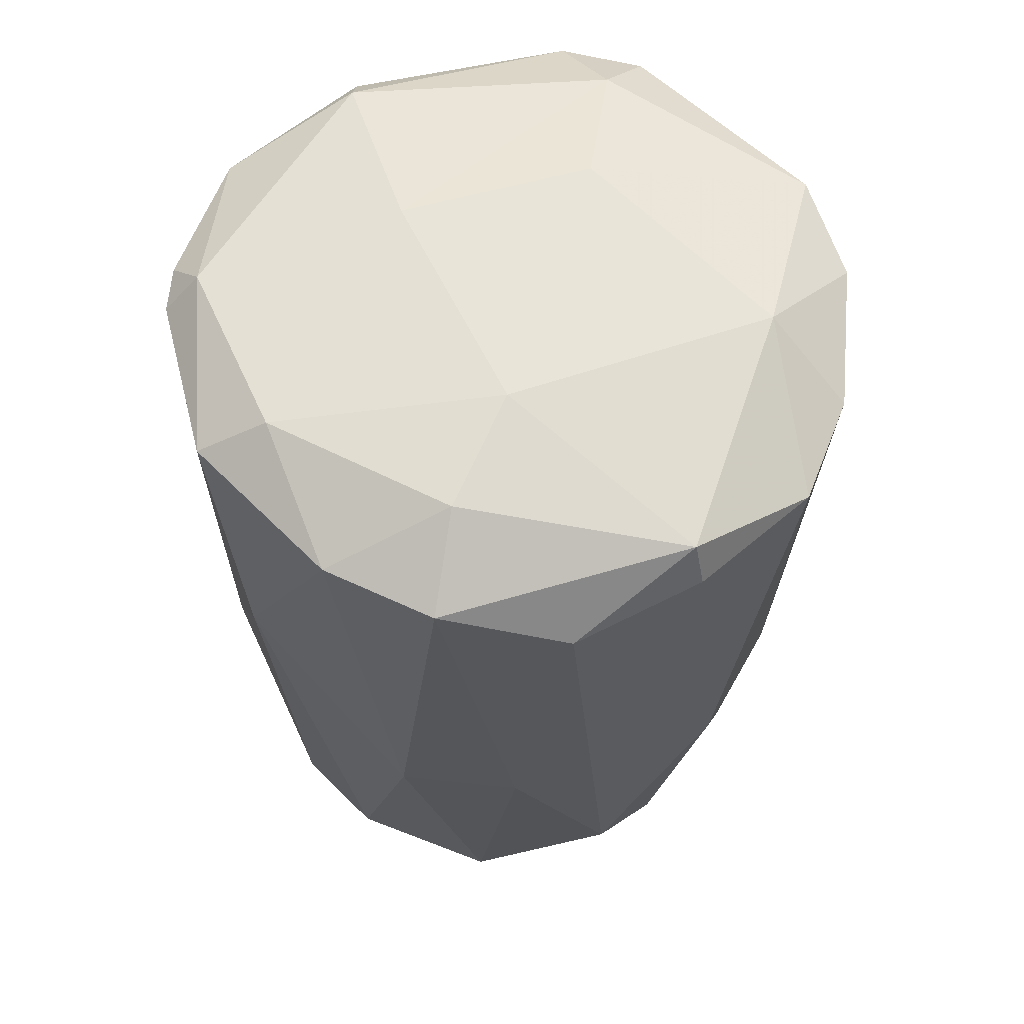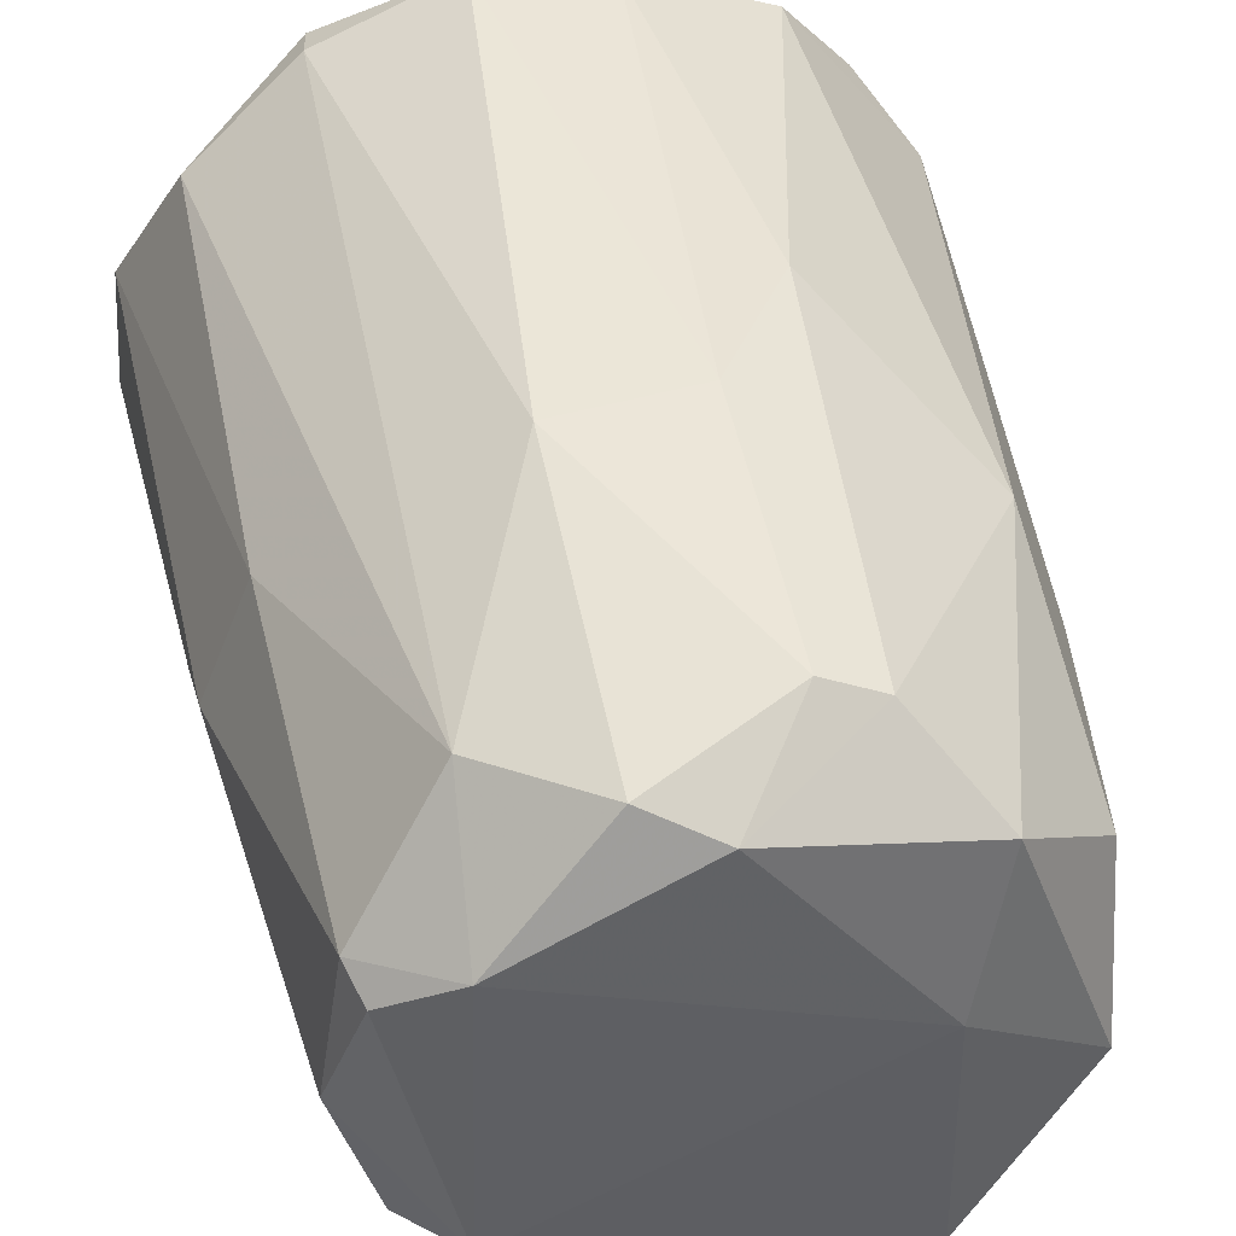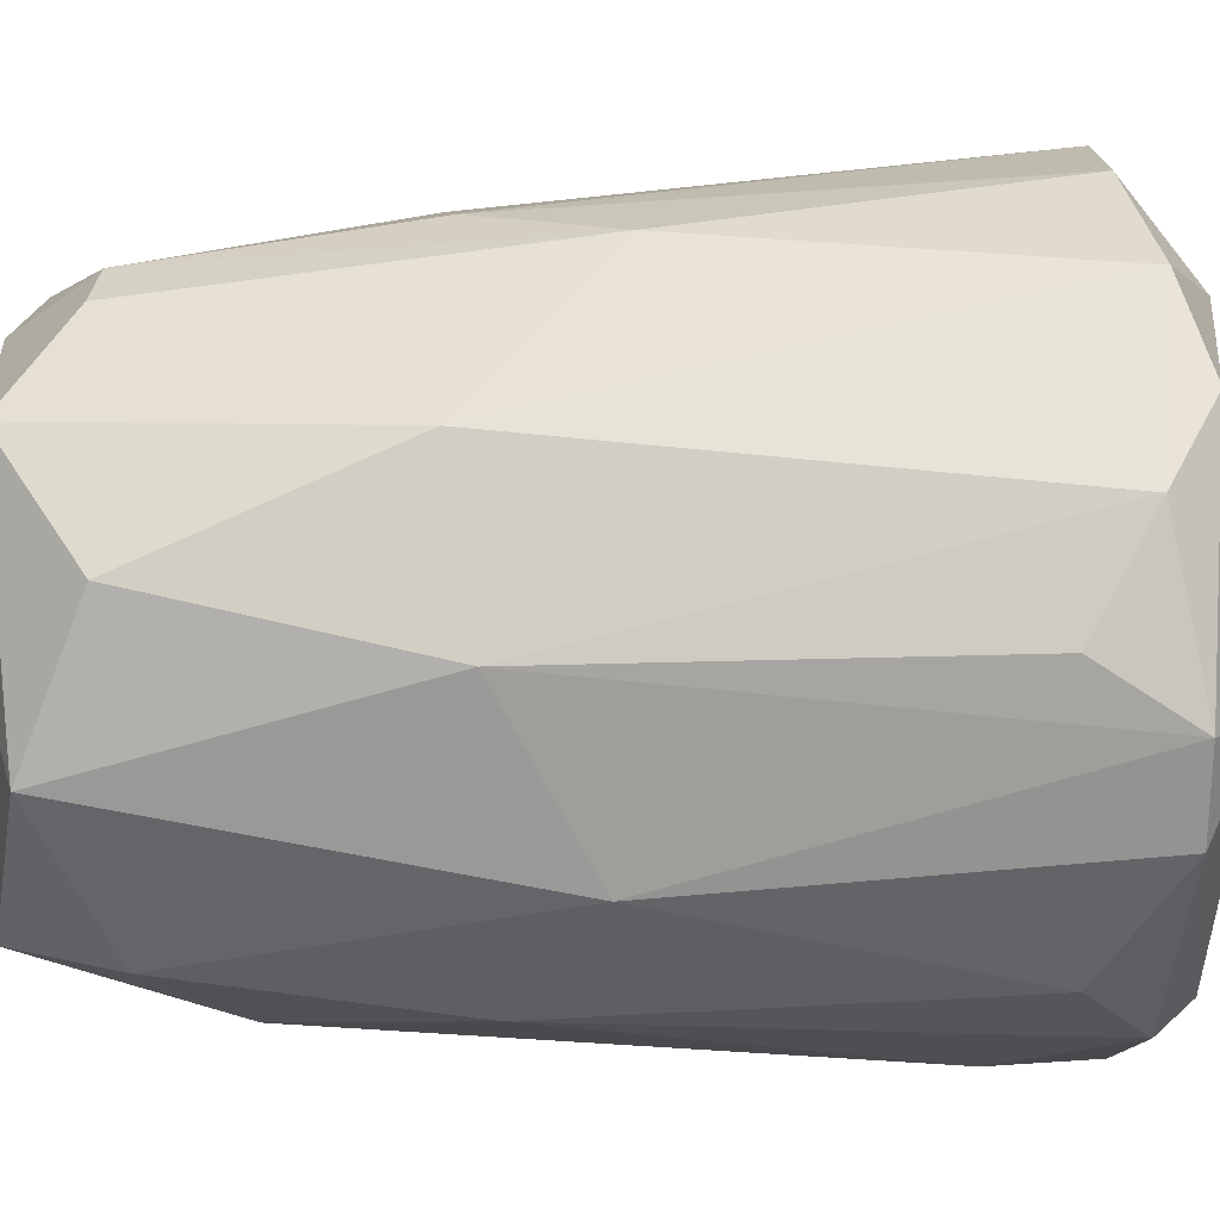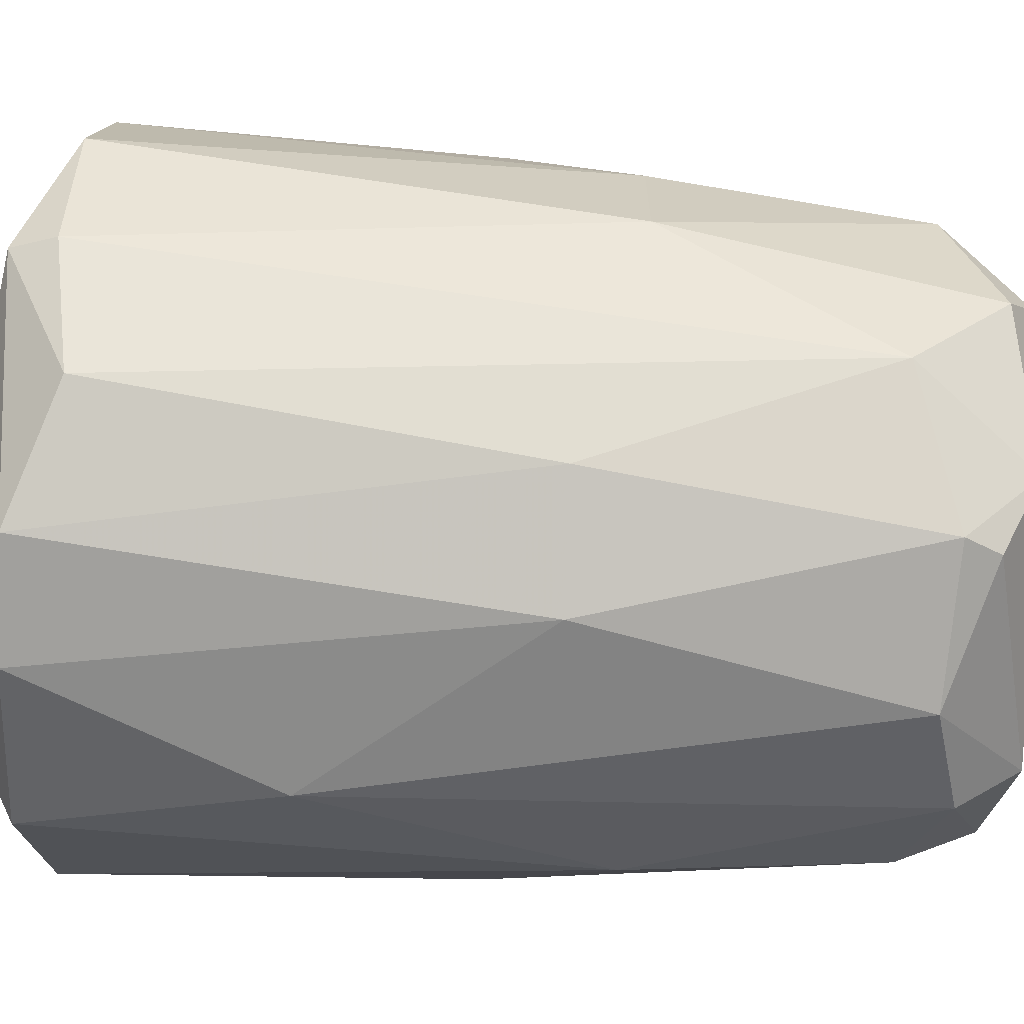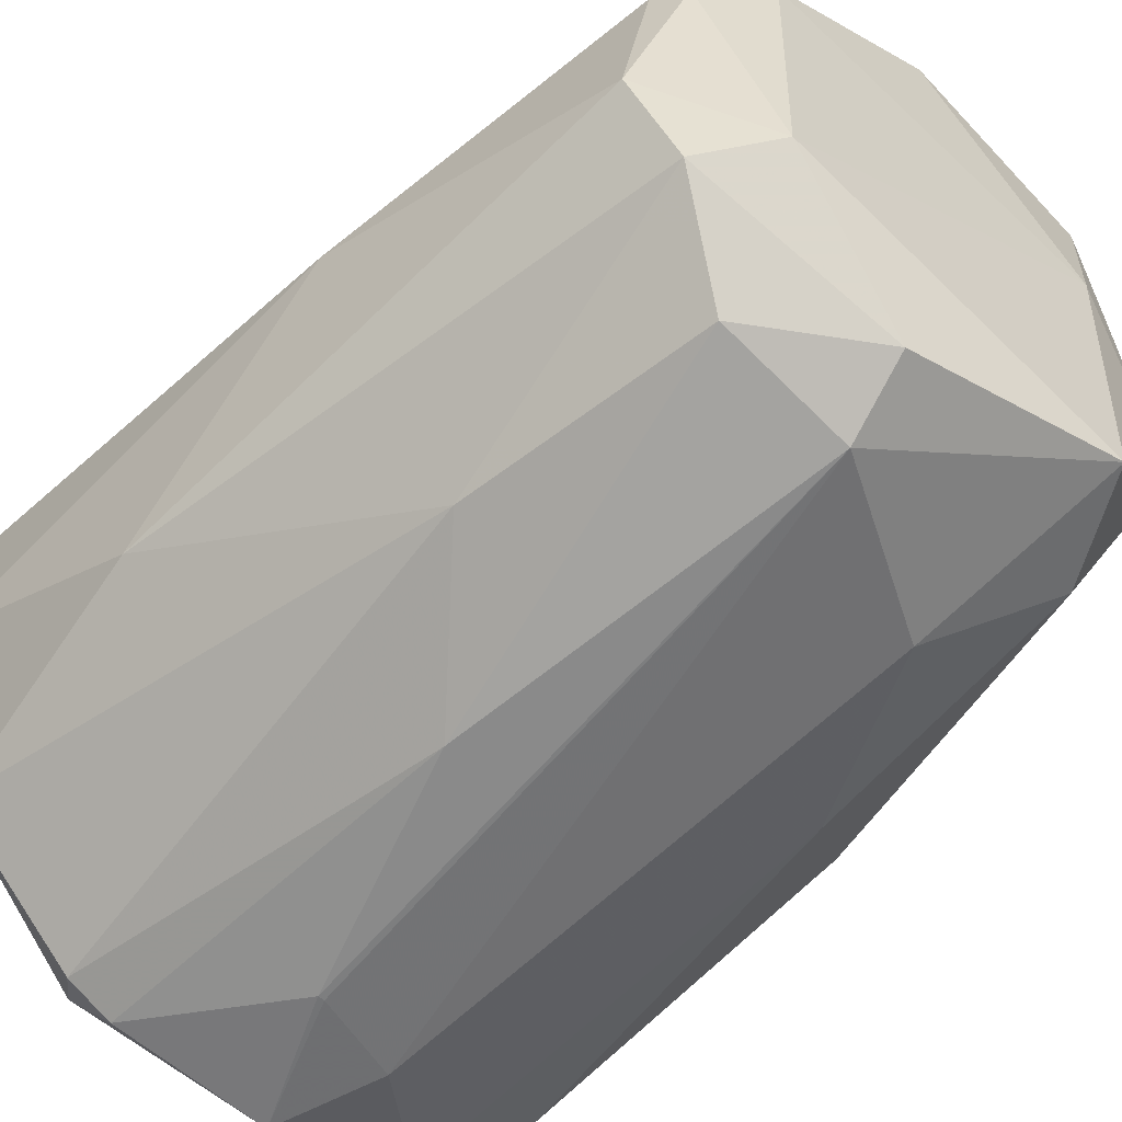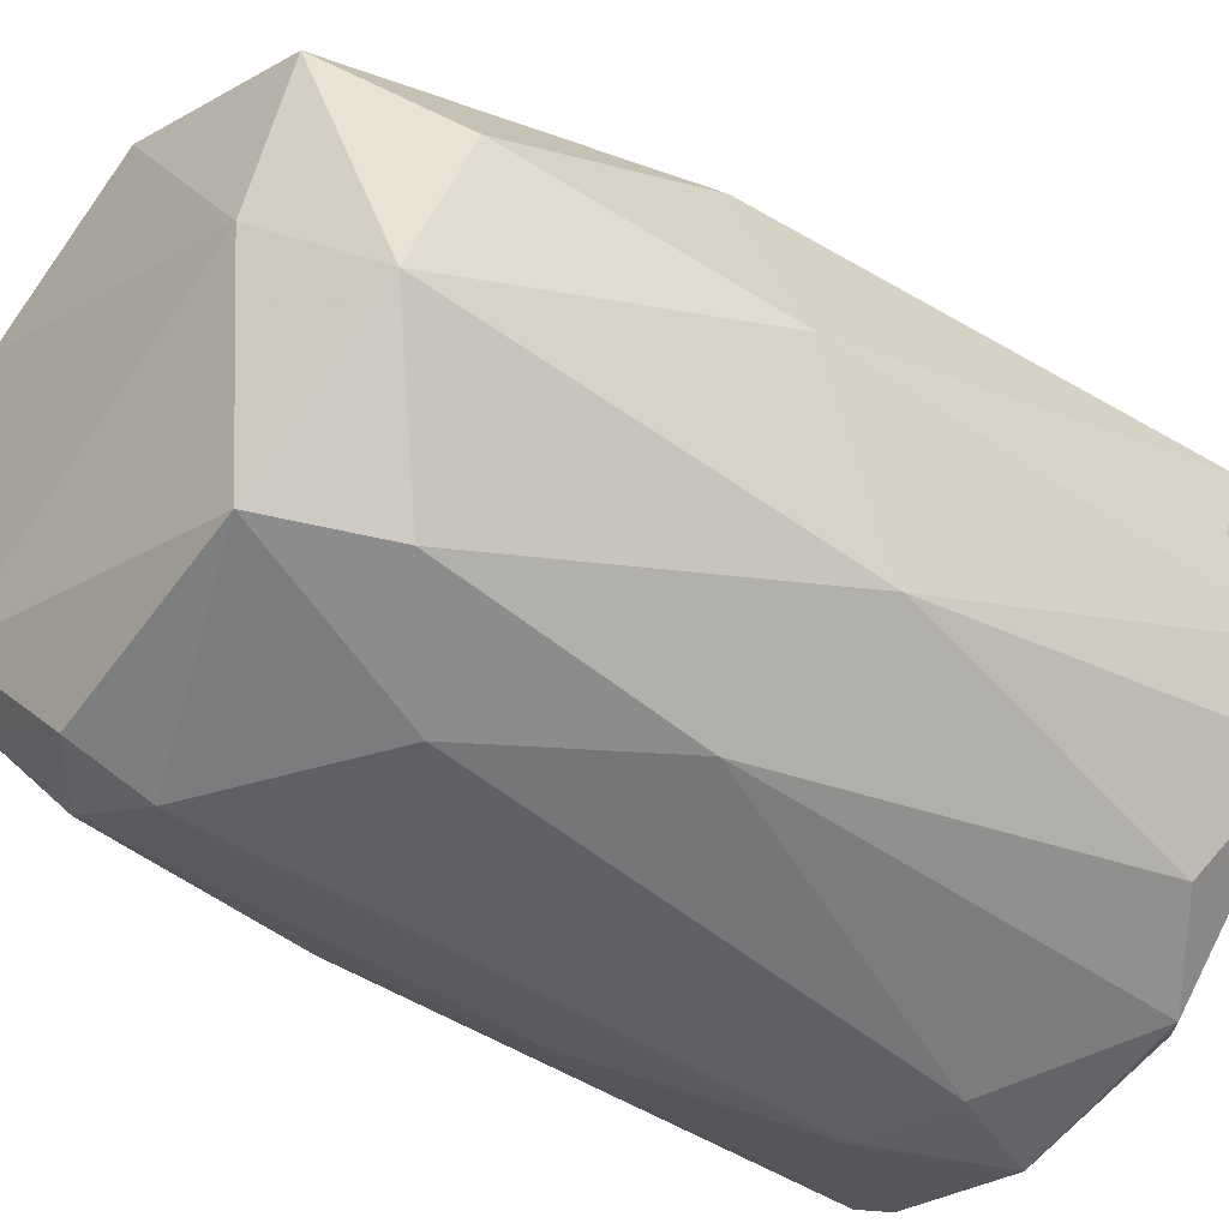
<metadata>
{"format":"obj","ext":"obj","renderer":"f3d","projection":"perspective","resolution":1024,"background":"white","views":[{"elev":58.7,"azim":117.7,"up":"+Z"},{"elev":41.4,"azim":169.4,"up":"+Y"},{"elev":10.2,"azim":-91.0,"up":"+Y"},{"elev":20.9,"azim":95.8,"up":"+Y"},{"elev":-55.9,"azim":138.5,"up":"+Y"},{"elev":-36.3,"azim":-131.3,"up":"+Y"}]}
</metadata>
<code>
o convex_0
v -0.006719 0.035 0.03398
v 0.002451 -0.03446 0.02218
v 0.003103 -0.03446 0.02218
v 0.00114 0.02189 -0.04922
v 0.03456 0.01075 0.0353
v -0.0349 -0.001683 0.03727
v 0.006378 -0.02659 -0.0466
v -0.02704 -0.006935 -0.0453
v 0.02801 -0.004967 -0.04136
v 0.02998 -0.01807 0.03727
v -0.02638 0.01862 -0.01514
v -0.01852 -0.0279 0.03661
v 0.01753 0.02255 -0.03809
v 0.01753 0.02976 0.03792
v -0.02048 -0.02201 -0.03809
v -0.01459 0.002231 0.04383
v -0.01065 0.02582 -0.04136
v -0.02704 0.02124 0.03858
v 0.0208 -0.02462 -0.01449
v 0.008348 0.03107 -0.0158
v 0.01424 -0.02724 0.0412
v -0.03031 -0.01414 -0.003355
v 0.02473 0.008135 -0.04596
v 0.02604 0.008135 0.04119
v -0.01131 -0.02856 -0.02957
v -0.02769 0.008135 -0.0394
v 0.02867 0.02255 0.03071
v 0.0326 -0.01283 0.01236
v 0.01884 -0.01414 -0.04923
v -0.01524 -0.02135 -0.04857
v -0.01786 0.01796 -0.04791
v -0.01262 0.03107 -0.001401
v 0.01228 -0.03184 0.03727
v 0.0326 0.004199 -0.01057
v -0.0349 0.004199 0.02809
v 0.005074 -0.02987 -0.03939
v 0.02407 -0.01545 -0.04333
v -0.008031 0.02582 0.04119
v -0.02638 -0.02201 0.03006
v 0.005074 0.03632 0.03398
v -0.02048 0.0291 0.03594
v -0.01459 -0.02594 0.04053
v -0.002786 -0.03446 0.03594
v 0.02801 0.016 -0.01057
v -0.005408 0.02779 -0.0407
v -0.03228 0.00289 -0.01253
v 0.01818 0.03107 0.03333
v 0.03522 -0.001032 0.03596
v -0.01459 0.00289 -0.04988
v 0.01359 0.007476 0.04317
v -0.03228 0.01468 0.03398
v -0.01982 -0.02594 -0.01122
v 0.01031 -0.03184 -0.001411
v 0.007696 0.02452 -0.04661
v -0.006719 -0.0338 0.02547
v -0.03293 -0.01021 0.03727
v -0.02769 -0.002341 0.04185
v -0.004756 0.03173 -0.01449
v 0.01687 -0.02462 -0.03874
v -0.000823 -0.01217 0.04383
v 0.01818 0.01272 -0.04923
v 0.02604 -0.01217 0.04119
v 0.01687 -0.02987 0.03726
v 0.02604 0.01009 -0.04267
f 23 61 64
f 8 15 22
f 5 14 24
f 14 5 27
f 10 19 28
f 23 9 29
f 15 8 30
f 25 15 30
f 29 7 30
f 17 4 31
f 11 17 31
f 8 26 31
f 26 11 31
f 17 11 32
f 28 9 34
f 3 2 36
f 30 7 36
f 25 30 36
f 9 28 37
f 28 19 37
f 7 29 37
f 29 9 37
f 18 16 38
f 1 38 40
f 38 14 40
f 32 11 41
f 1 32 41
f 38 1 41
f 18 38 41
f 2 3 43
f 3 33 43
f 33 21 43
f 42 12 43
f 21 42 43
f 27 5 44
f 13 27 44
f 5 34 44
f 4 17 45
f 17 32 45
f 22 6 46
f 8 22 46
f 26 8 46
f 11 26 46
f 6 35 46
f 13 20 47
f 14 27 47
f 27 13 47
f 40 14 47
f 20 40 47
f 5 24 48
f 10 28 48
f 34 5 48
f 28 34 48
f 30 8 49
f 29 30 49
f 31 4 49
f 8 31 49
f 24 14 50
f 14 38 50
f 38 16 50
f 6 18 51
f 35 6 51
f 41 11 51
f 18 41 51
f 11 46 51
f 46 35 51
f 22 15 52
f 15 25 52
f 12 39 52
f 39 22 52
f 33 3 53
f 3 36 53
f 20 13 54
f 4 45 54
f 45 20 54
f 36 2 55
f 25 36 55
f 2 43 55
f 43 12 55
f 52 25 55
f 12 52 55
f 6 22 56
f 39 12 56
f 22 39 56
f 12 42 56
f 56 42 57
f 18 6 57
f 16 18 57
f 6 56 57
f 32 1 58
f 40 20 58
f 1 40 58
f 20 45 58
f 45 32 58
f 36 7 59
f 37 19 59
f 7 37 59
f 19 53 59
f 53 36 59
f 42 21 60
f 50 16 60
f 57 42 60
f 16 57 60
f 23 29 61
f 49 4 61
f 29 49 61
f 54 13 61
f 4 54 61
f 21 10 62
f 48 24 62
f 10 48 62
f 24 50 62
f 60 21 62
f 50 60 62
f 19 10 63
f 10 21 63
f 21 33 63
f 33 53 63
f 53 19 63
f 9 23 64
f 34 9 64
f 13 44 64
f 44 34 64
f 61 13 64

</code>
